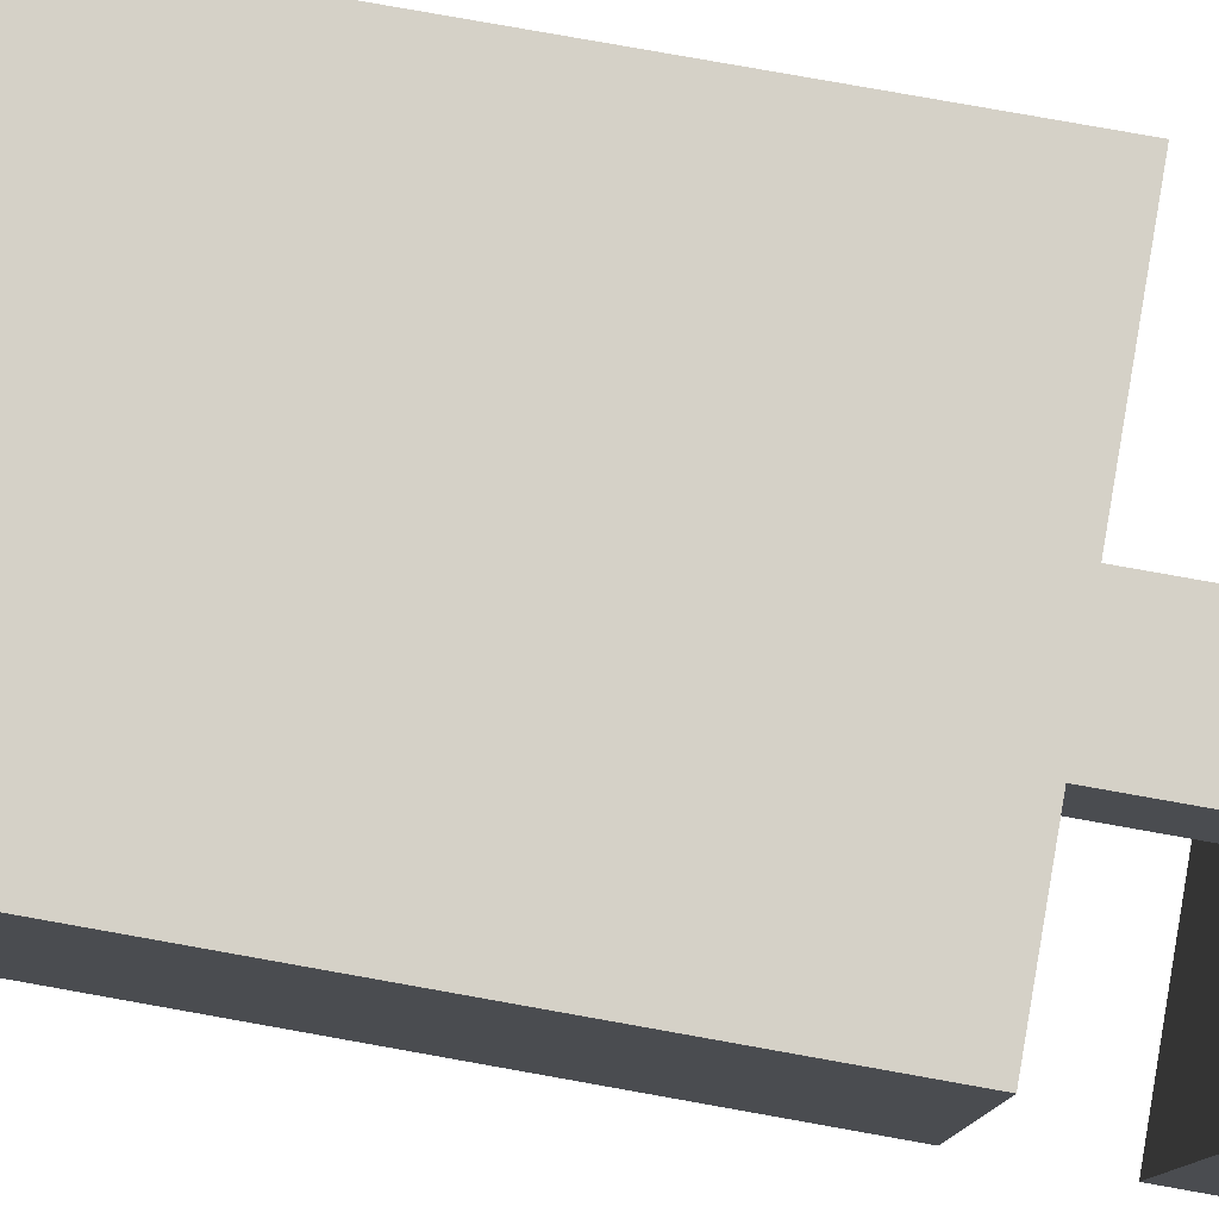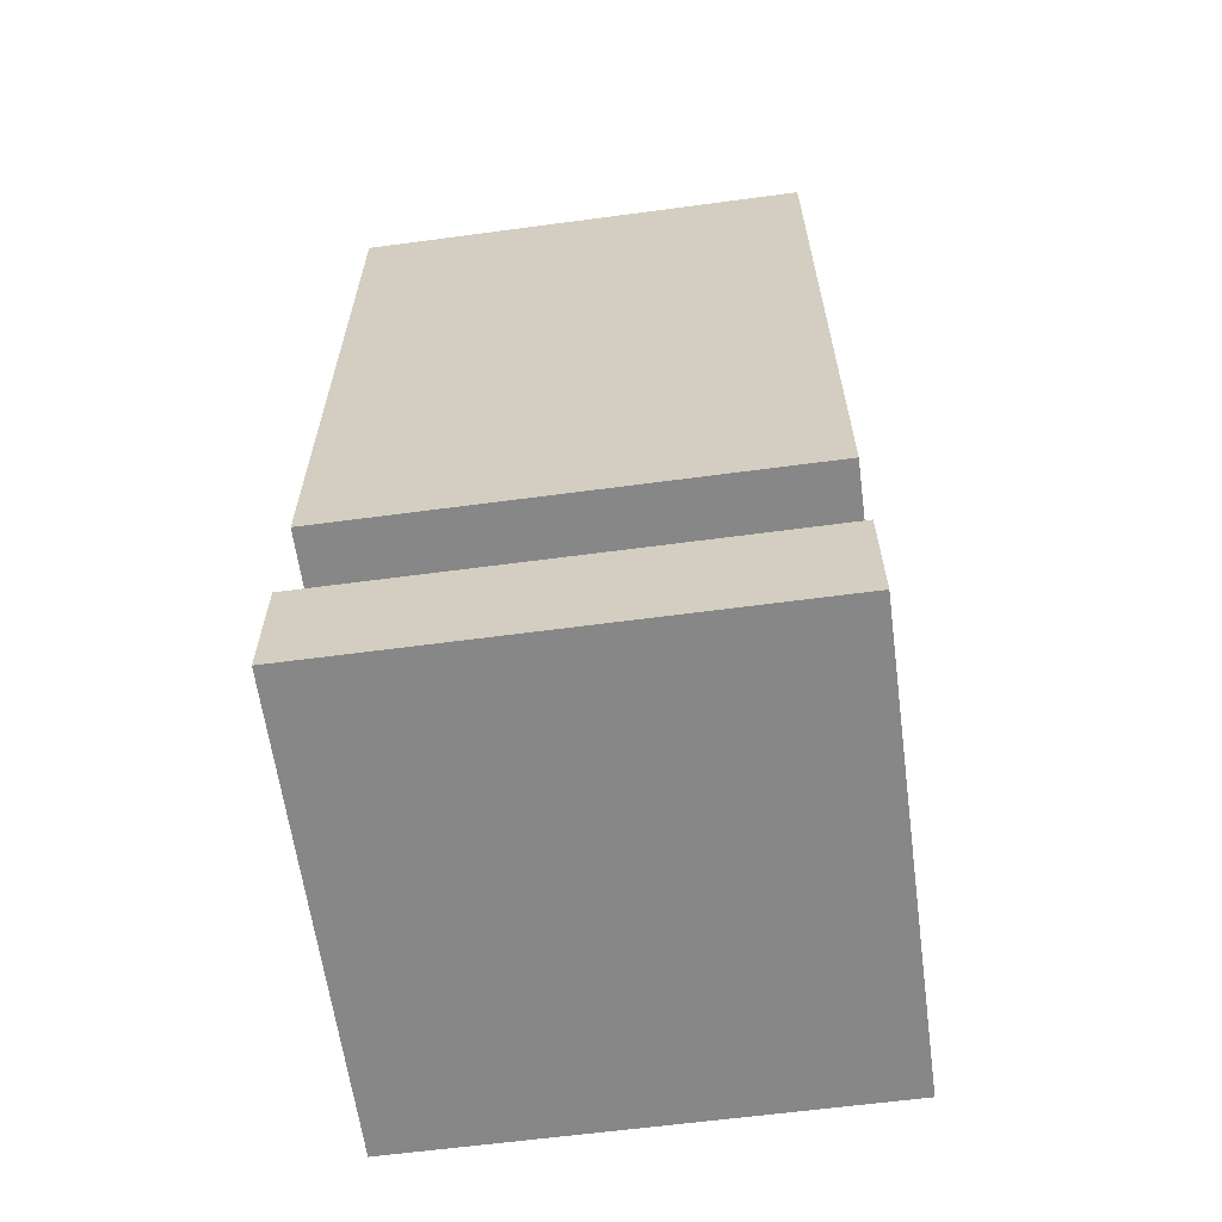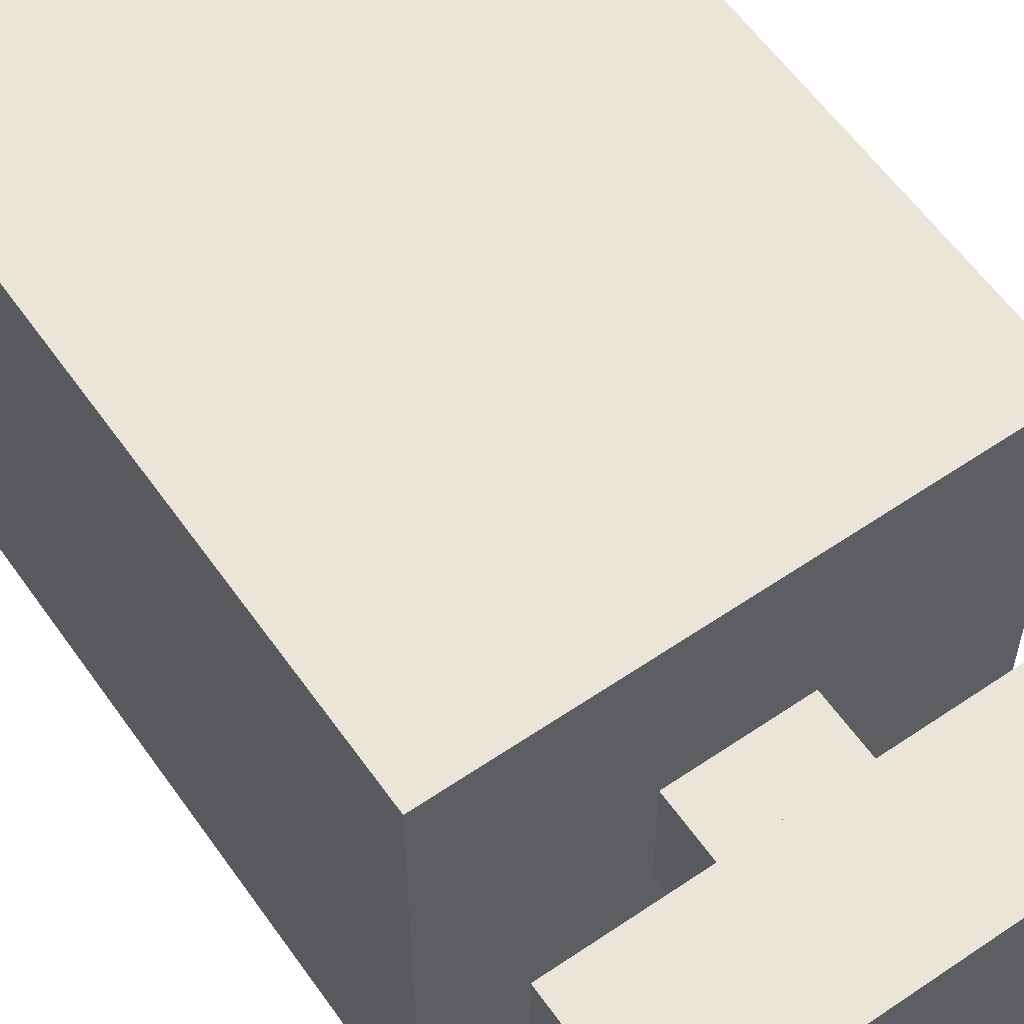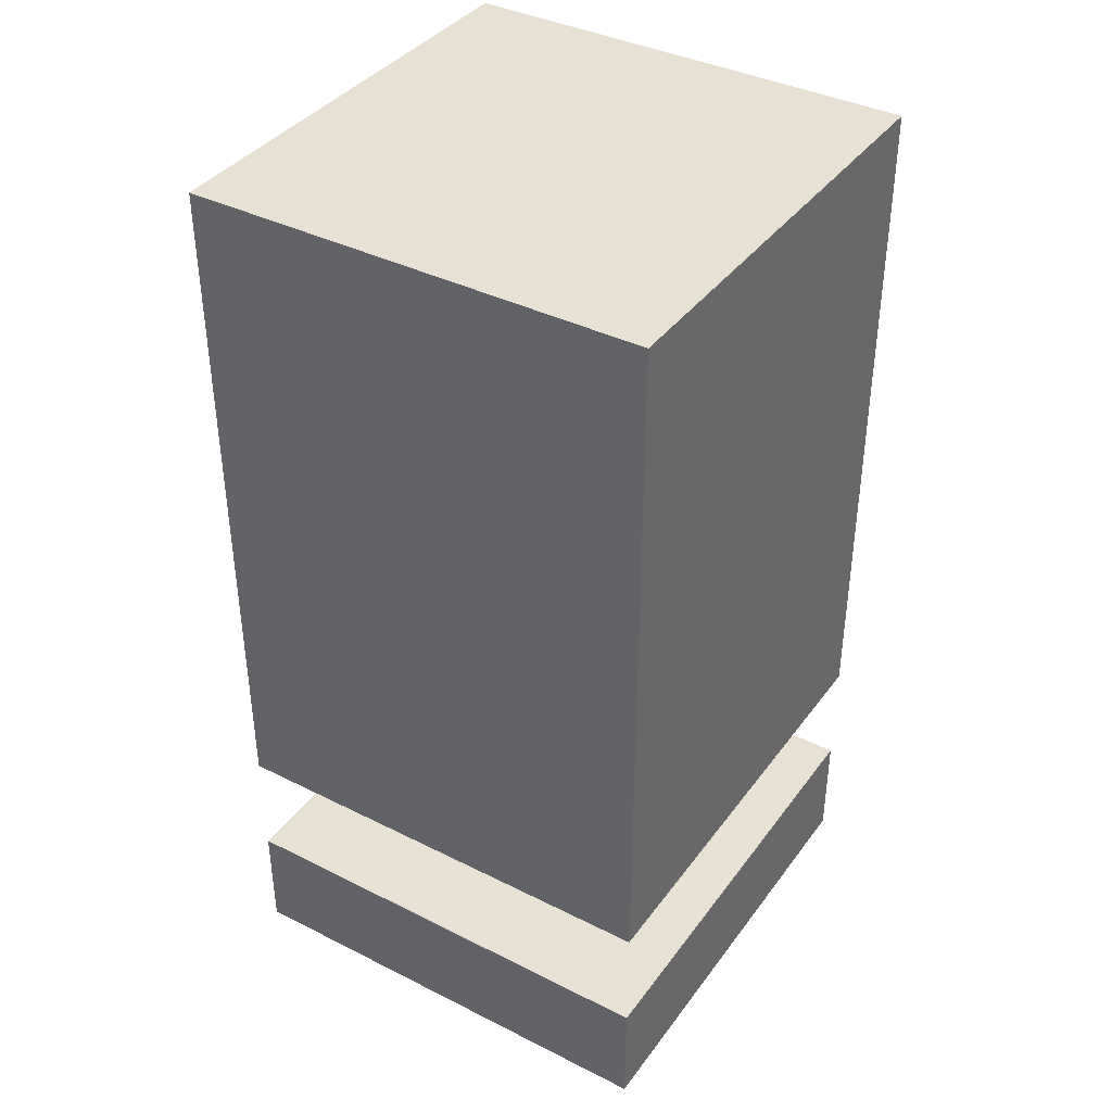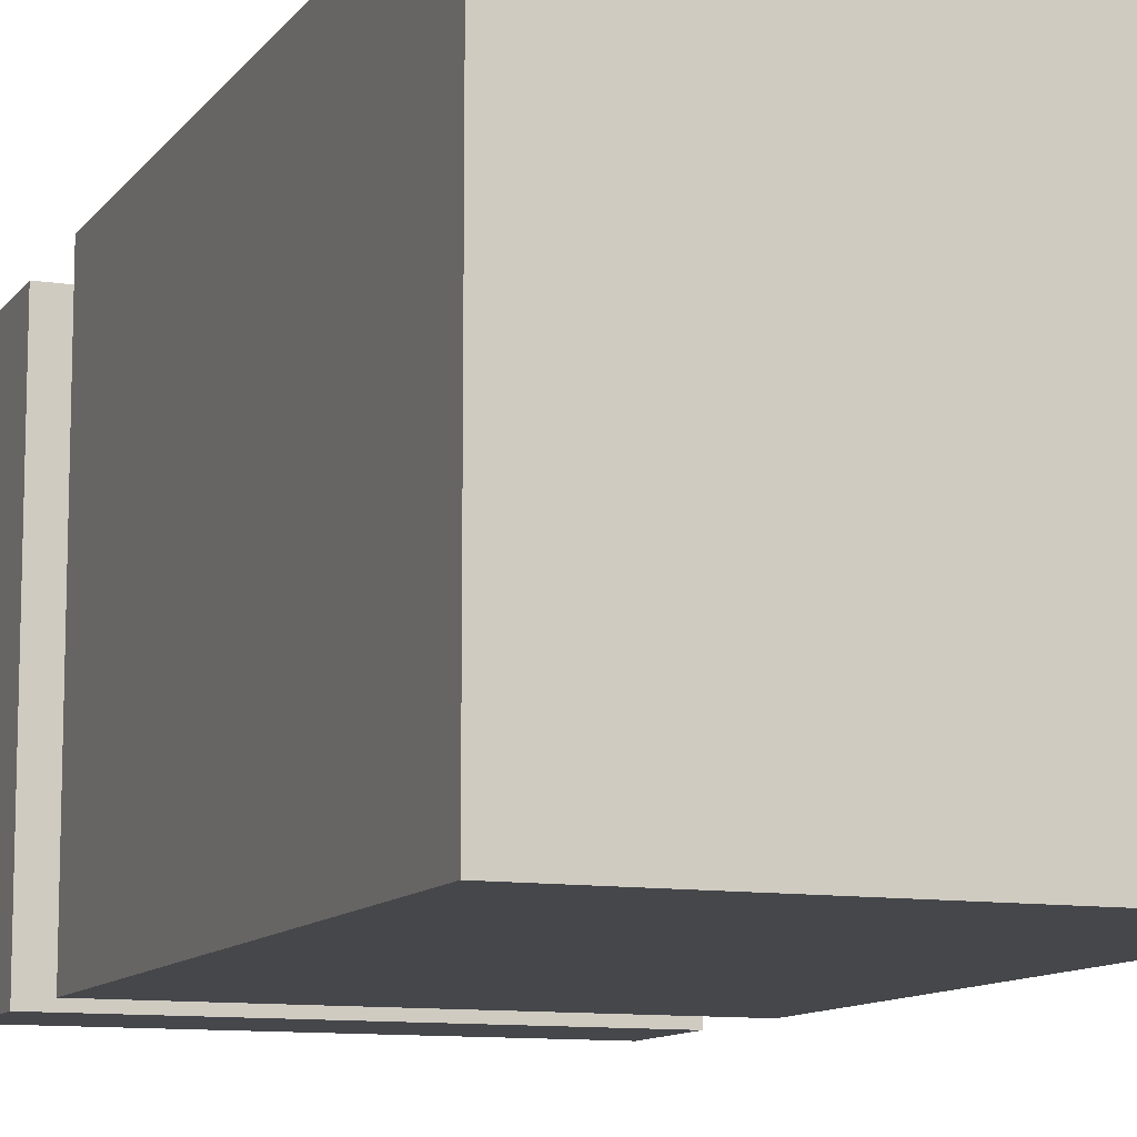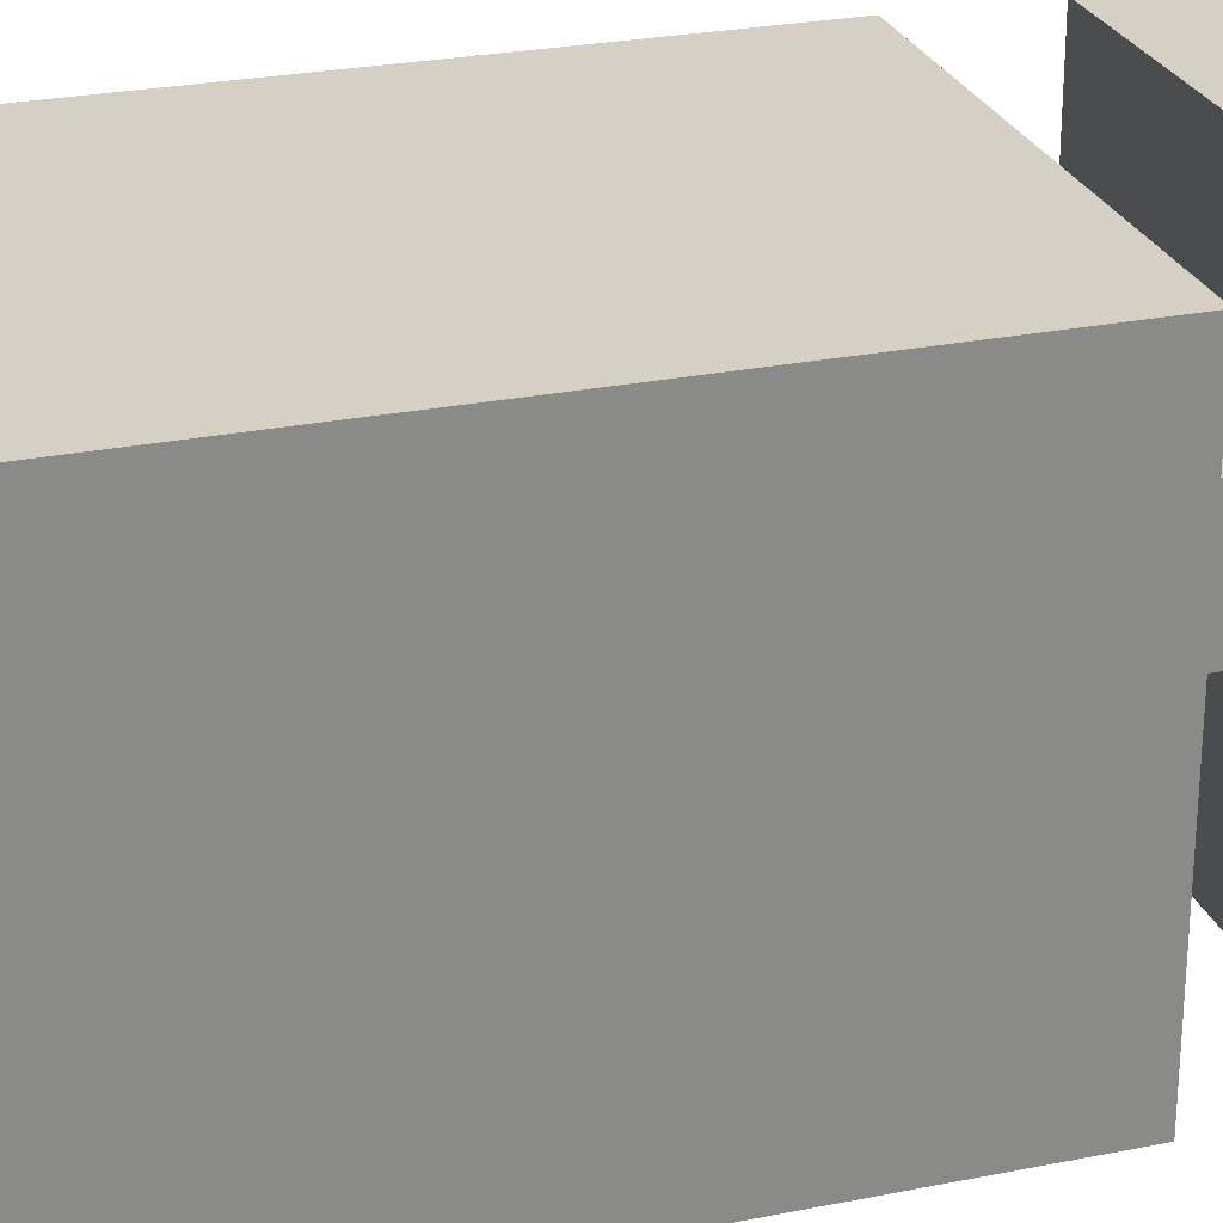
<metadata>
{"format":"obj","ext":"obj","renderer":"f3d","projection":"perspective","resolution":1024,"background":"white","views":[{"elev":79.7,"azim":100.1,"up":"+Y"},{"elev":-62.3,"azim":7.7,"up":"+Z"},{"elev":59.2,"azim":145.0,"up":"+Y"},{"elev":38.7,"azim":32.3,"up":"+Z"},{"elev":-10.7,"azim":-21.5,"up":"+Y"},{"elev":26.1,"azim":72.3,"up":"+Y"}]}
</metadata>
<code>
o Cube
v 0.75 0 0.25
v 0.75 0 1
v 0.25 0 1
v 0.25 0 0.25
v 0.75 0.5 0.25
v 0.75 0.5 1
v 0.25 0.5 1
v 0.25 0.5 0.25
v 0.5625 0.1875 0.25
v 0.4375 0.1875 0.25
v 0.5625 0.3125 0.25
v 0.4375 0.3125 0.25
v 0.5625 0.1875 0.125
v 0.4375 0.1875 0.125
v 0.5625 0.3125 0.125
v 0.4375 0.3125 0.125
v 0.75 0 0.125
v 0.25 0 0.125
v 0.75 0.5 0.125
v 0.25 0.5 0.125
v 0.75 0 0
v 0.25 0 -0
v 0.75 0.5 0
v 0.25 0.5 0
f 1 2 3 4
f 5 8 7 6
f 1 5 6 2
f 2 6 7 3
f 3 7 8 4
f 8 5 11 12
f 10 12 16 14
f 4 8 12 10
f 1 4 10 9
f 5 1 9 11
f 14 16 20 18
f 9 10 14 13
f 12 11 15 16
f 11 9 13 15
f 20 19 23 24
f 13 14 18 17
f 16 15 19 20
f 15 13 17 19
f 23 21 22 24
f 19 17 21 23
f 18 20 24 22
f 17 18 22 21

</code>
